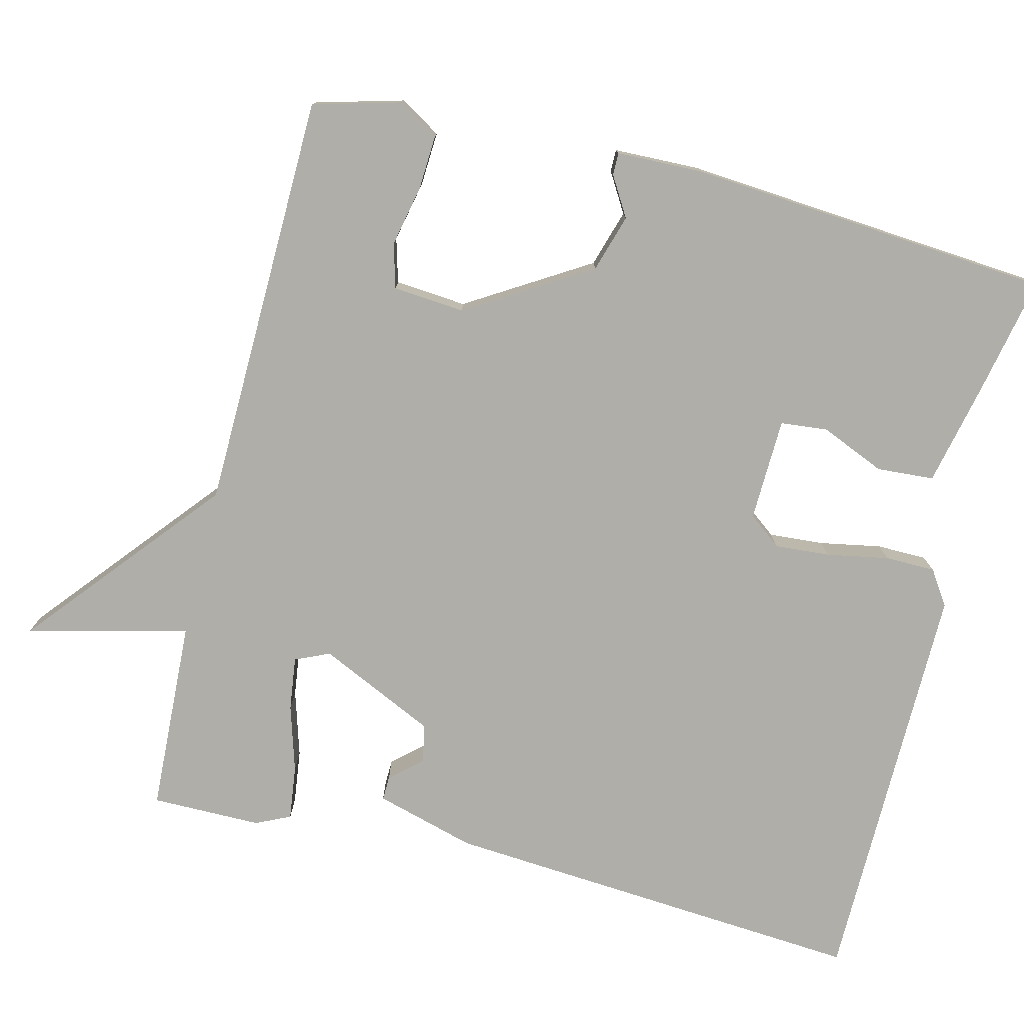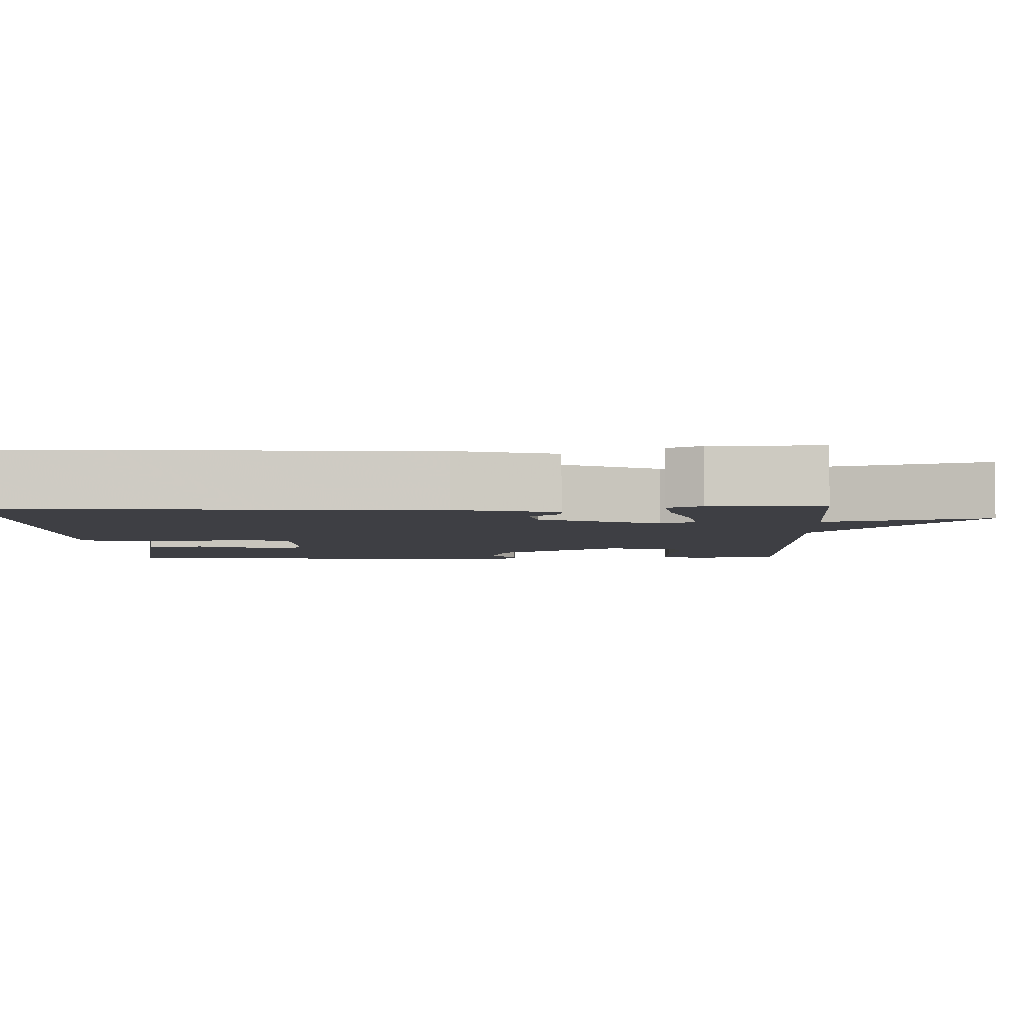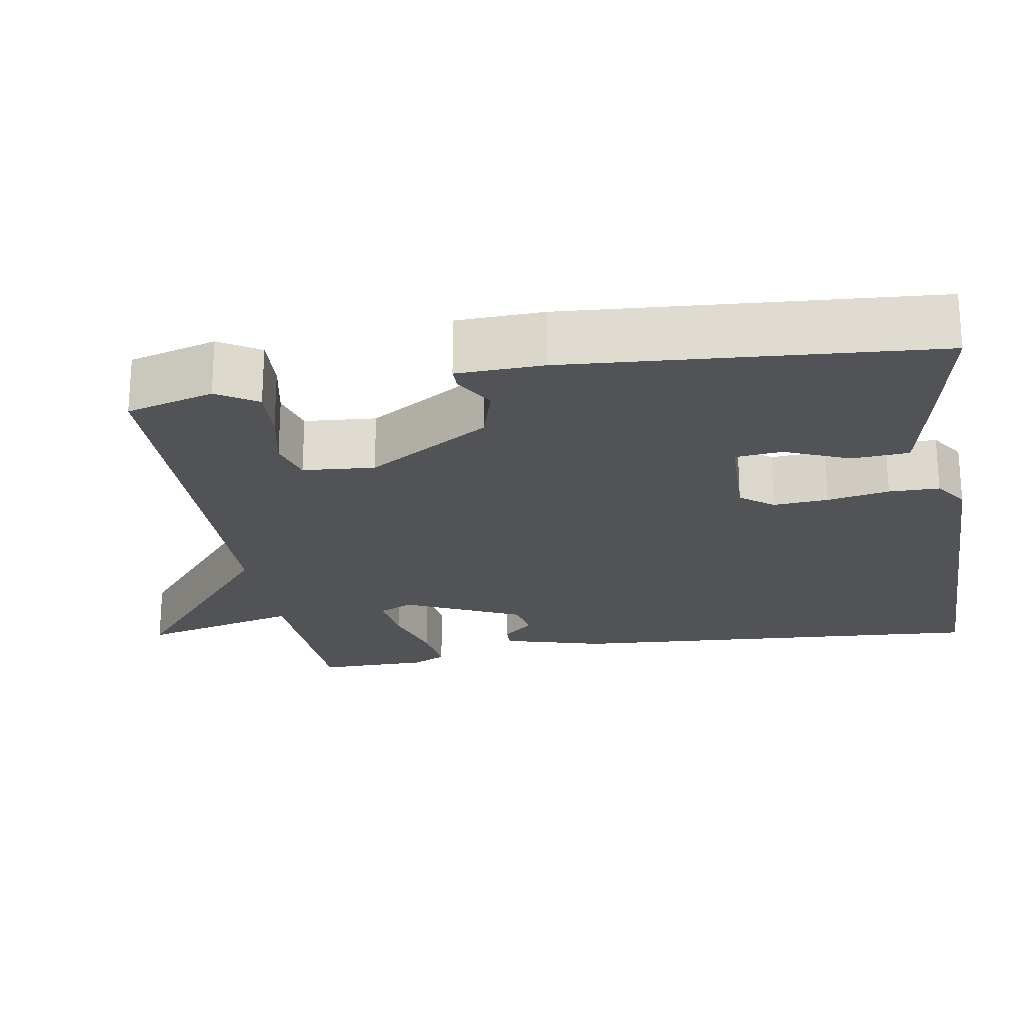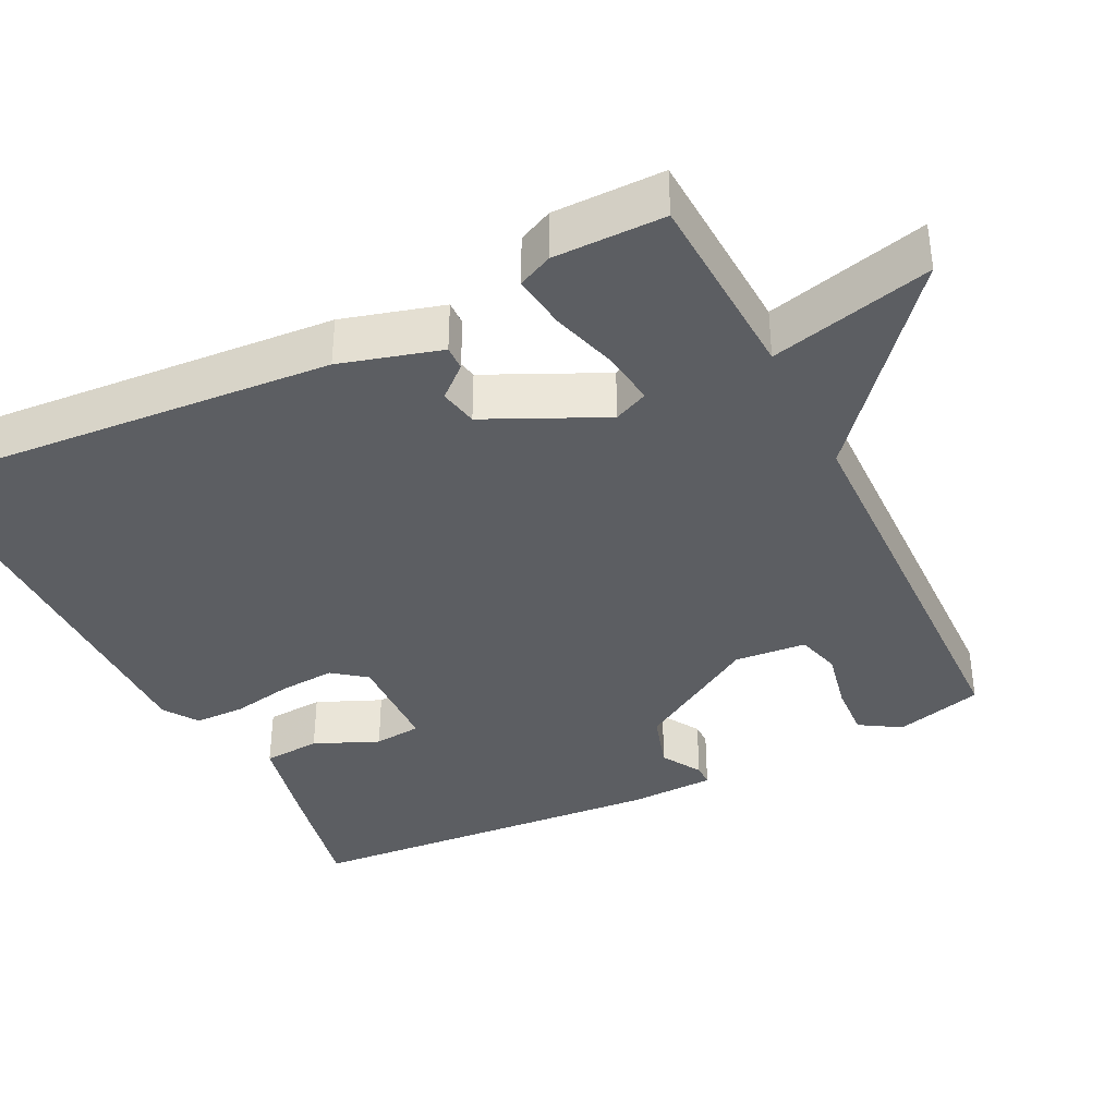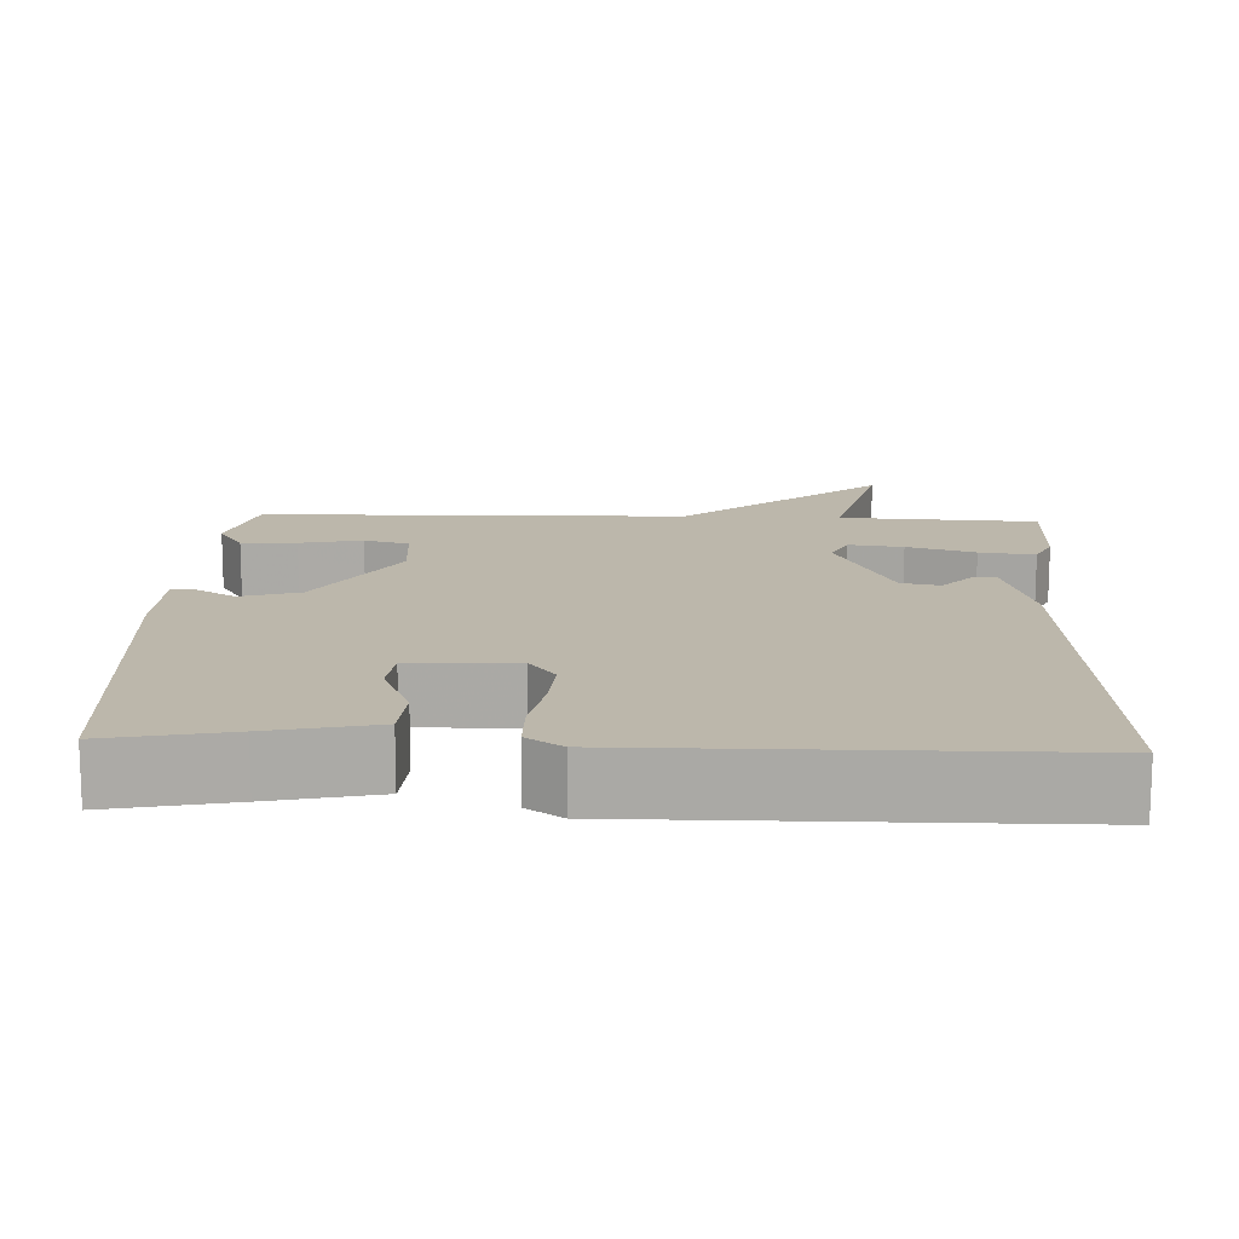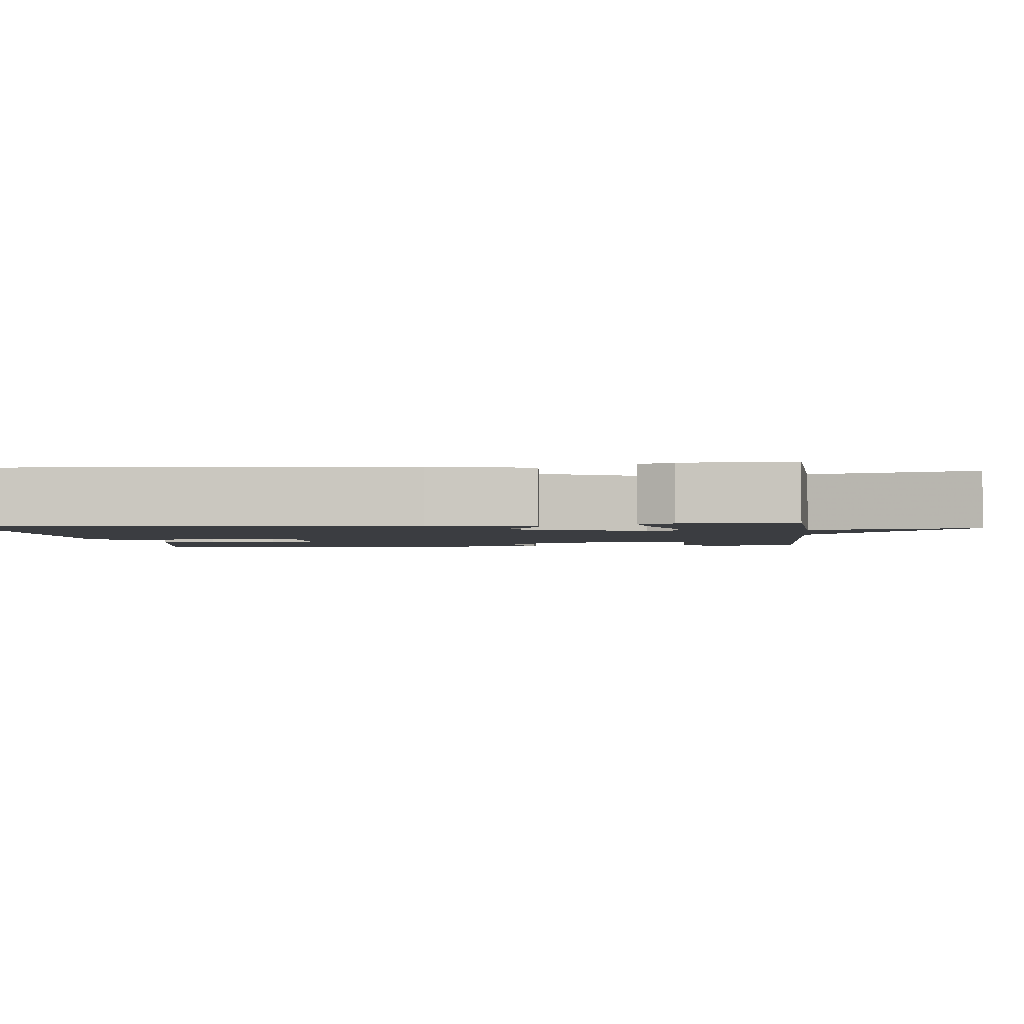
<metadata>
{"format":"obj","ext":"obj","renderer":"f3d","projection":"perspective","resolution":1024,"background":"white","views":[{"elev":-77.5,"azim":-103.8,"up":"+Y"},{"elev":-4.5,"azim":92.7,"up":"+Y"},{"elev":-22.4,"azim":-80.1,"up":"+Y"},{"elev":-37.8,"azim":116.4,"up":"+Y"},{"elev":14.4,"azim":2.5,"up":"+Y"},{"elev":-2.3,"azim":96.4,"up":"+Y"}]}
</metadata>
<code>
v -0.5 0.07 -0.5
v -0.531 0.07 -0.385
v -0.498 0.07 -0.332
v -0.427 0.07 -0.336
v -0.347 0.07 -0.353
v -0.289 0.07 -0.337
v -0.281 0.07 -0.243
v -0.379 0.07 -0.082
v -0.454 0.07 -0.059
v -0.506 0.07 -0.09
v -0.535 0.07 -0.09
v -0.538 0.07 0.023
v -0.5 0.07 0.5
v -0.345 0.07 0.468
v -0.21 0.07 0.438
v -0.205 0.07 0.363
v -0.241 0.07 0.279
v -0.235 0.07 0.217
v -0.1 0.07 0.213
v -0.067 0.07 0.256
v -0.072 0.07 0.328
v -0.087 0.07 0.409
v -0.086 0.07 0.475
v -0.041 0.07 0.505
v 0.5 0.07 0.5
v 0.458 0.07 -0.058
v 0.421 0.07 -0.189
v 0.389 0.07 -0.188
v 0.353 0.07 -0.147
v 0.303 0.07 -0.157
v 0.231 0.07 -0.31
v 0.251 0.07 -0.355
v 0.321 0.07 -0.346
v 0.408 0.07 -0.32
v 0.479 0.07 -0.311
v 0.5 0.07 -0.356
v 0.5 0.07 -0.5
v 0.247 0.07 -0.512
v 0.299 0.07 -0.723
v 0.047 0.07 -0.512
v -0.5 0 -0.5
v -0.531 0 -0.385
v -0.498 0 -0.332
v -0.427 0 -0.336
v -0.347 0 -0.353
v -0.289 0 -0.337
v -0.281 0 -0.243
v -0.379 0 -0.082
v -0.454 0 -0.059
v -0.506 0 -0.09
v -0.535 0 -0.09
v -0.538 0 0.023
v -0.5 0 0.5
v -0.345 0 0.468
v -0.21 0 0.438
v -0.205 0 0.363
v -0.241 0 0.279
v -0.235 0 0.217
v -0.1 0 0.213
v -0.067 0 0.256
v -0.072 0 0.328
v -0.087 0 0.409
v -0.086 0 0.475
v -0.041 0 0.505
v 0.5 0 0.5
v 0.458 0 -0.058
v 0.421 0 -0.189
v 0.389 0 -0.188
v 0.353 0 -0.147
v 0.303 0 -0.157
v 0.231 0 -0.31
v 0.251 0 -0.355
v 0.321 0 -0.346
v 0.408 0 -0.32
v 0.479 0 -0.311
v 0.5 0 -0.356
v 0.5 0 -0.5
v 0.247 0 -0.512
v 0.299 0 -0.723
v 0.047 0 -0.512
f 38 39 40
f 37 38 40
f 36 37 40
f 35 36 40
f 34 35 40
f 33 34 40
f 32 33 40 1
f 31 32 1 2
f 27 28 29
f 26 27 29
f 25 26 29
f 24 25 29
f 23 24 29
f 22 23 29
f 21 22 29 30
f 20 21 30 31
f 15 16 17
f 14 15 17
f 13 14 17
f 12 13 17
f 11 12 17
f 10 11 17
f 9 10 17
f 8 9 17 18
f 7 8 18 19
f 2 3 4 5
f 31 2 5
f 31 5 6
f 19 20 31
f 7 19 31
f 6 7 31
f 80 79 78
f 80 78 77
f 80 77 76
f 80 76 75
f 80 75 74
f 80 74 73
f 41 80 73 72
f 42 41 72 71
f 69 68 67
f 69 67 66
f 69 66 65
f 69 65 64
f 69 64 63
f 69 63 62
f 70 69 62 61
f 71 70 61 60
f 57 56 55
f 57 55 54
f 57 54 53
f 57 53 52
f 57 52 51
f 57 51 50
f 57 50 49
f 58 57 49 48
f 59 58 48 47
f 45 44 43 42
f 45 42 71
f 46 45 71
f 71 60 59
f 71 59 47
f 71 47 46
f 1 41 42 2
f 2 42 43 3
f 3 43 44 4
f 4 44 45 5
f 5 45 46 6
f 6 46 47 7
f 7 47 48 8
f 8 48 49 9
f 9 49 50 10
f 10 50 51 11
f 11 51 52 12
f 12 52 53 13
f 13 53 54 14
f 14 54 55 15
f 15 55 56 16
f 16 56 57 17
f 17 57 58 18
f 18 58 59 19
f 19 59 60 20
f 20 60 61 21
f 21 61 62 22
f 22 62 63 23
f 23 63 64 24
f 24 64 65 25
f 25 65 66 26
f 26 66 67 27
f 27 67 68 28
f 28 68 69 29
f 29 69 70 30
f 30 70 71 31
f 31 71 72 32
f 32 72 73 33
f 33 73 74 34
f 34 74 75 35
f 35 75 76 36
f 36 76 77 37
f 37 77 78 38
f 38 78 79 39
f 39 79 80 40
f 40 80 41 1

</code>
